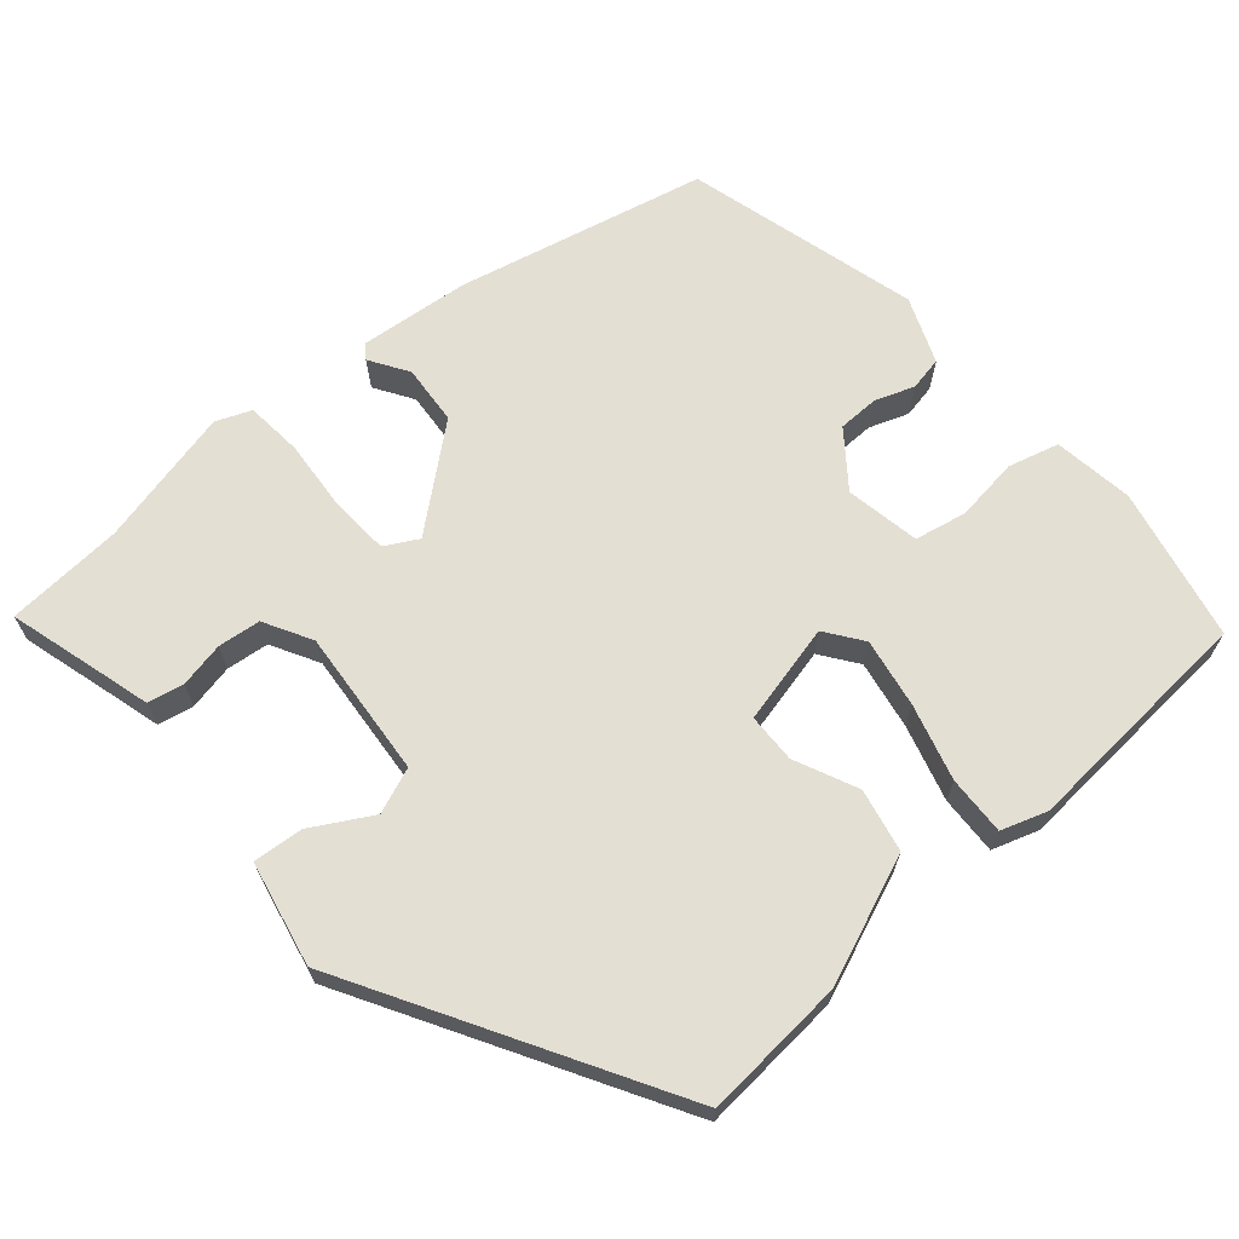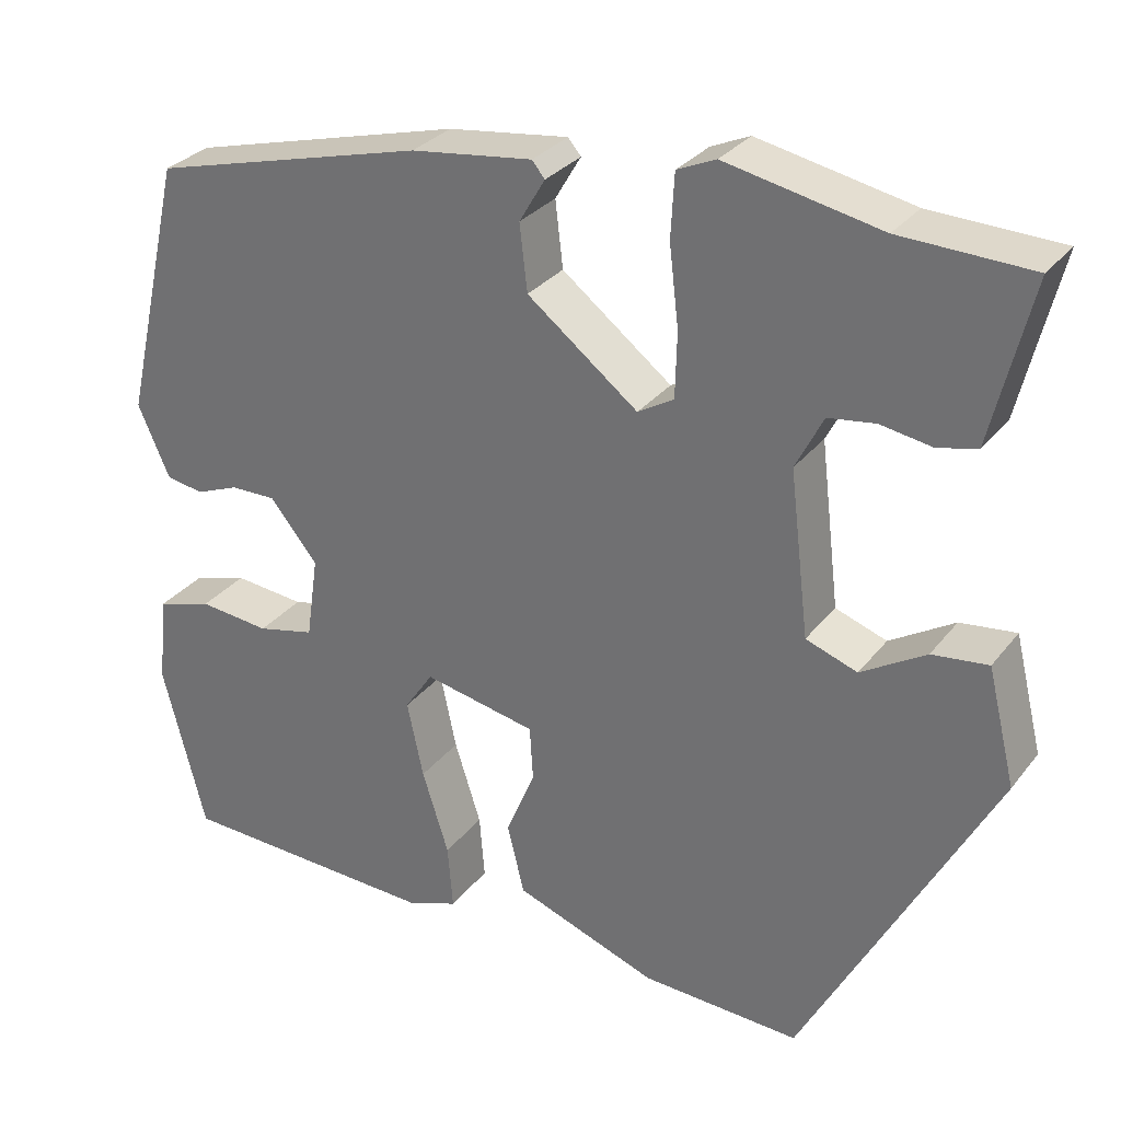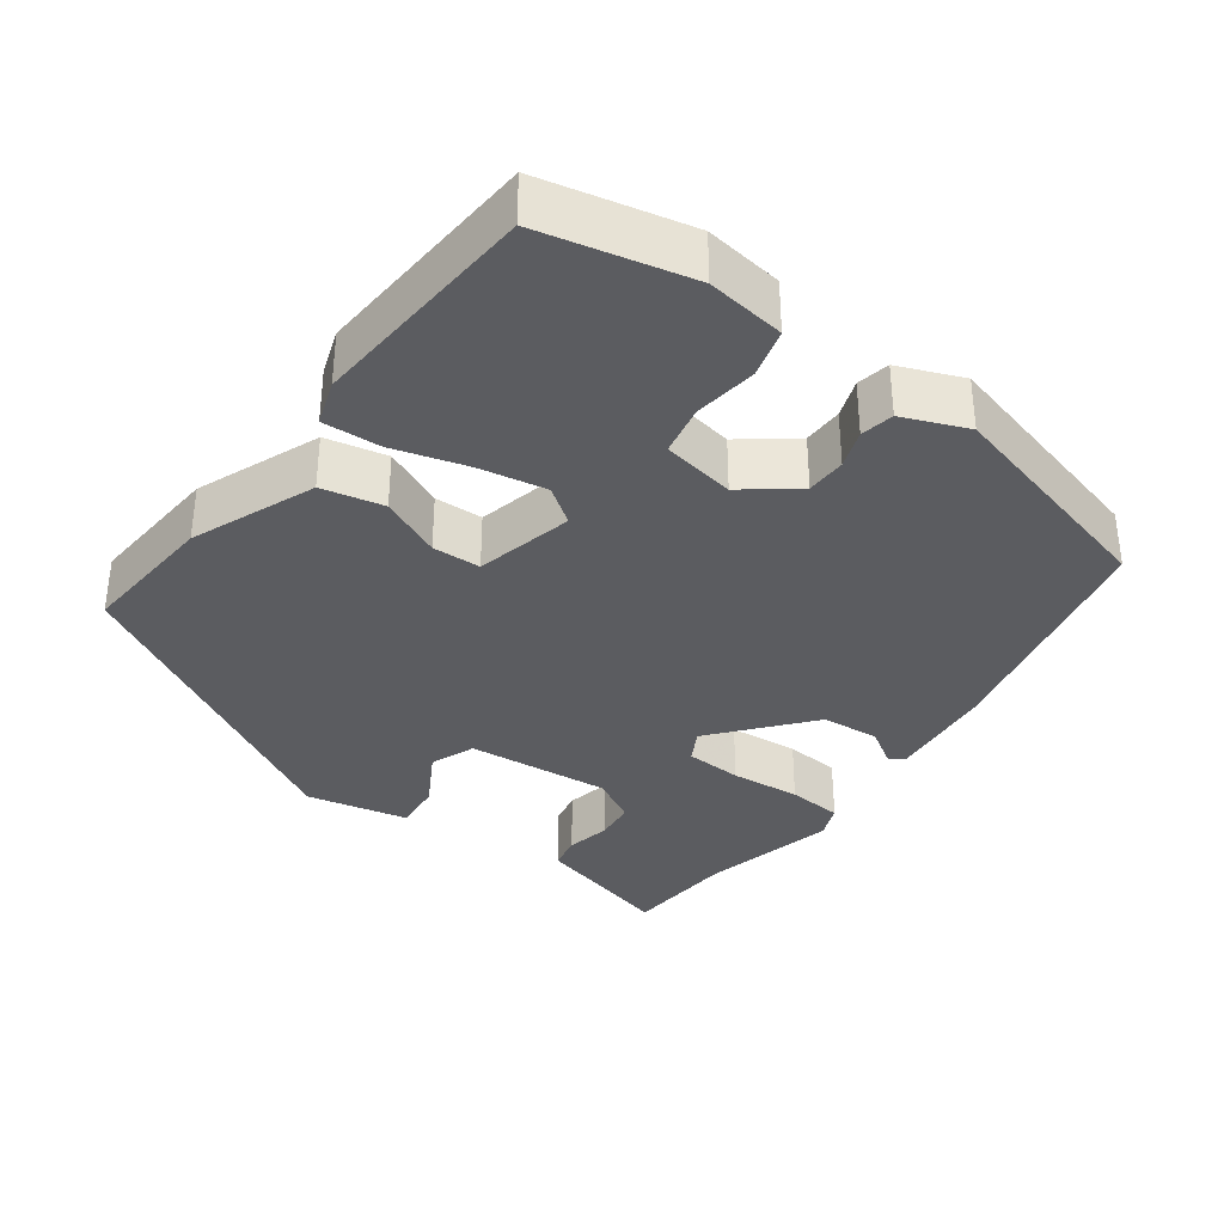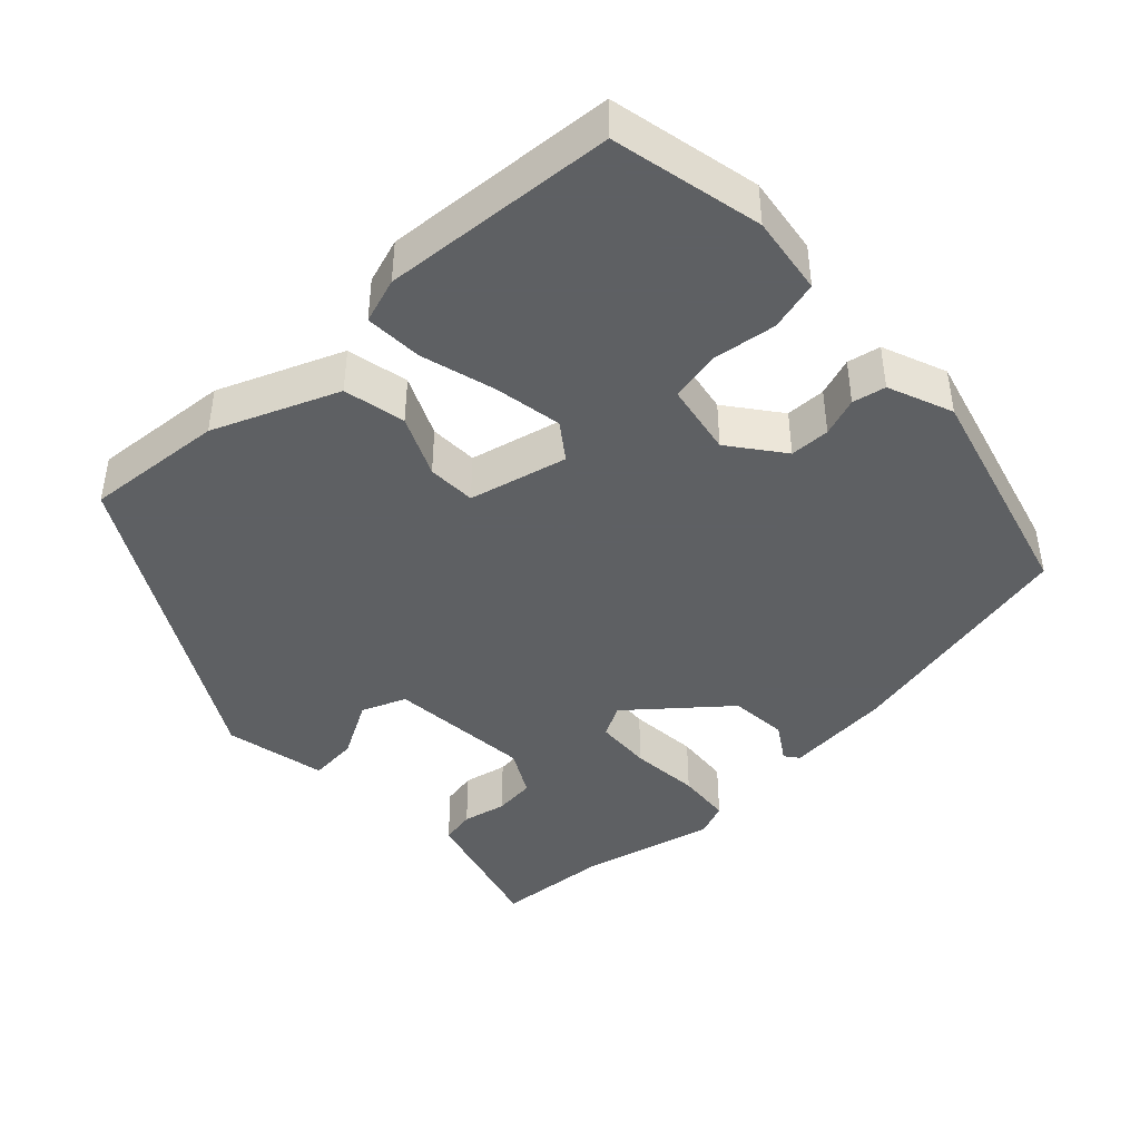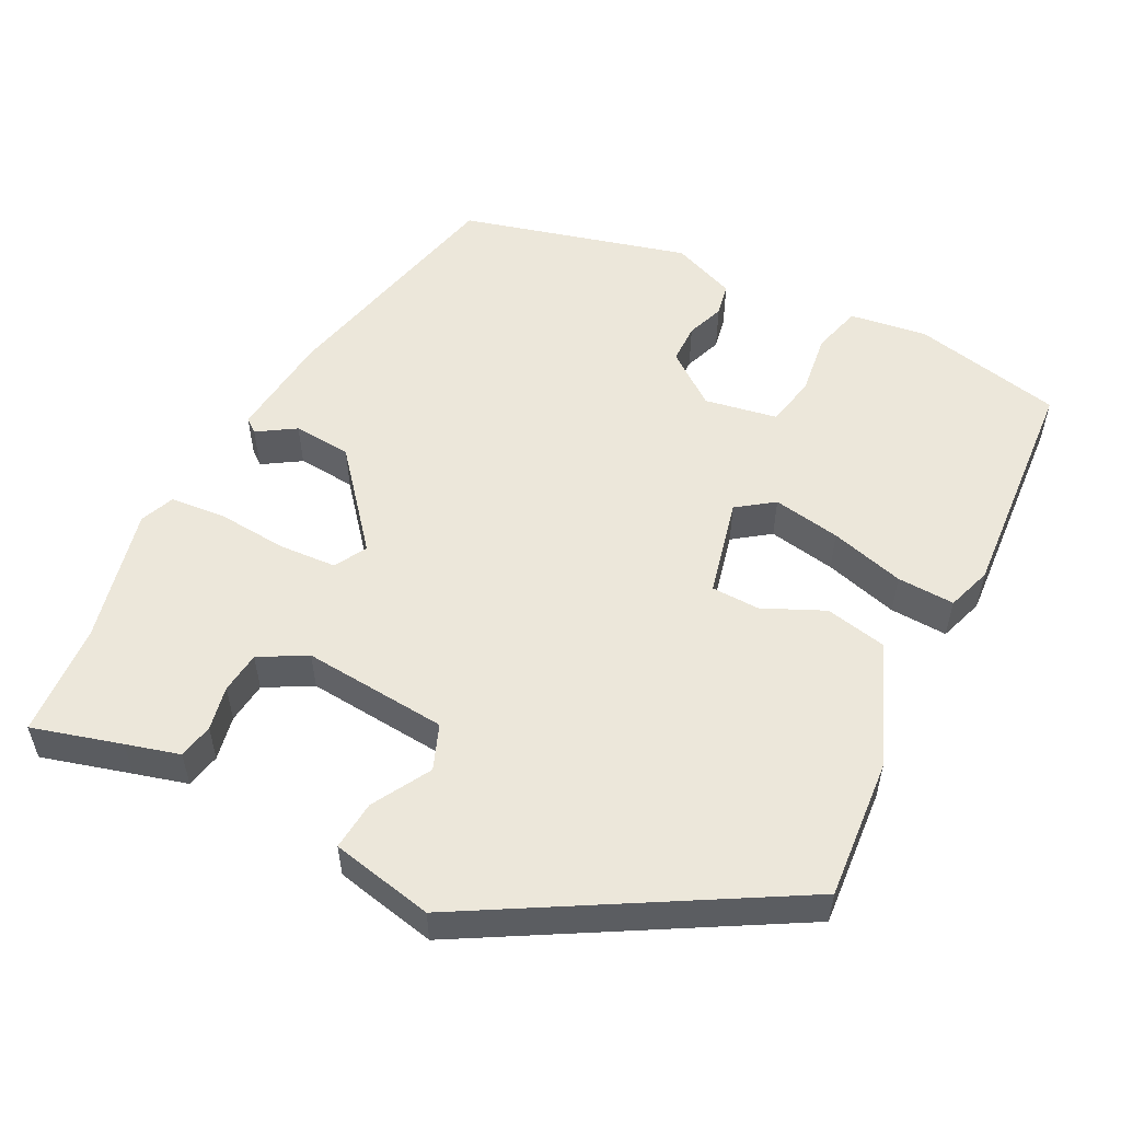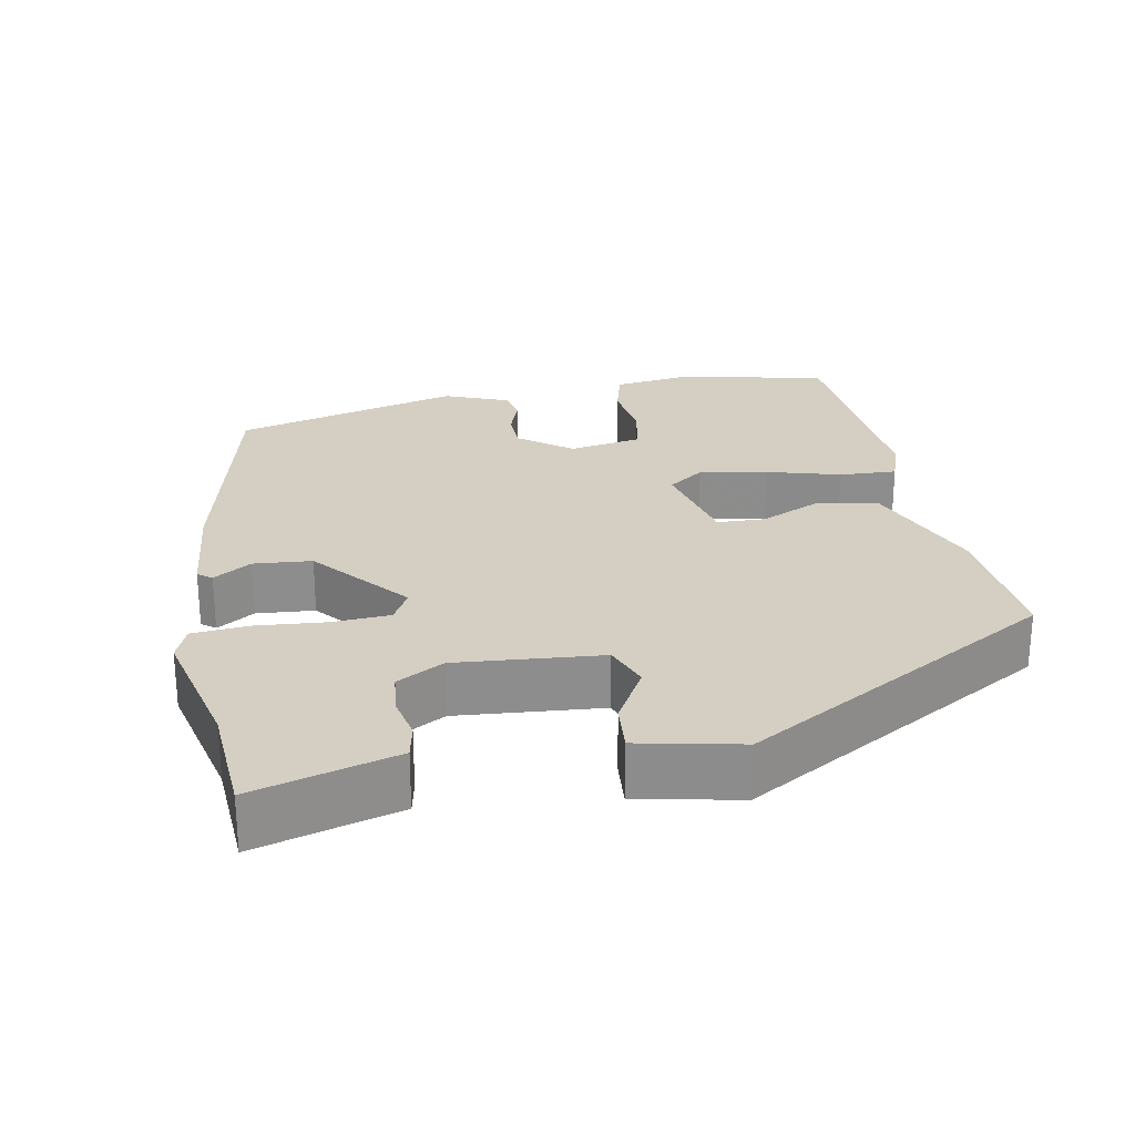
<metadata>
{"format":"obj","ext":"obj","renderer":"f3d","projection":"perspective","resolution":1024,"background":"white","views":[{"elev":66.8,"azim":137.2,"up":"+Y"},{"elev":30.2,"azim":30.8,"up":"+Z"},{"elev":-34.6,"azim":-128.1,"up":"+Y"},{"elev":-42.7,"azim":-138.8,"up":"+Y"},{"elev":53.9,"azim":115.0,"up":"+Y"},{"elev":25.7,"azim":77.3,"up":"+Y"}]}
</metadata>
<code>
v 0.315 0.07 -0.472
v 0.13 0.07 -0.464
v -0.036 0.07 -0.404
v -0.056 0.07 -0.323
v -0.022 0.07 -0.241
v -0.026 0.07 -0.177
v -0.157 0.07 -0.151
v -0.19 0.07 -0.2
v -0.171 0.07 -0.289
v -0.14 0.07 -0.386
v -0.134 0.07 -0.462
v -0.193 0.07 -0.484
v -0.5 0.07 -0.473
v -0.55 0.07 -0.277
v -0.539 0.07 -0.173
v -0.474 0.07 -0.153
v -0.391 0.07 -0.161
v -0.324 0.07 -0.145
v -0.31 0.07 -0.048
v -0.366 0.07 0.02
v -0.419 0.07 0.019
v -0.469 0.07 -0.001
v -0.513 0.07 0.006
v -0.55 0.07 0.09
v -0.48 0.07 0.394
v -0.16 0.07 0.479
v -0.019 0.07 0.498
v -0.004 0.07 0.48
v -0.034 0.07 0.429
v -0.025 0.07 0.352
v 0.104 0.07 0.252
v 0.146 0.07 0.277
v 0.148 0.07 0.353
v 0.137 0.07 0.446
v 0.141 0.07 0.52
v 0.186 0.07 0.54
v 0.366 0.07 0.504
v 0.518 0.07 0.499
v 0.489 0.07 0.38
v 0.472 0.07 0.309
v 0.426 0.07 0.298
v 0.367 0.07 0.308
v 0.312 0.07 0.3
v 0.28 0.07 0.237
v 0.303 0.07 0.046
v 0.363 0.07 0.025
v 0.438 0.07 0.071
v 0.503 0.07 0.079
v 0.536 0.07 -0.055
v 0.315 0 -0.472
v 0.13 0 -0.464
v -0.036 0 -0.404
v -0.056 0 -0.323
v -0.022 0 -0.241
v -0.026 0 -0.177
v -0.157 0 -0.151
v -0.19 0 -0.2
v -0.171 0 -0.289
v -0.14 0 -0.386
v -0.134 0 -0.462
v -0.193 0 -0.484
v -0.5 0 -0.473
v -0.55 0 -0.277
v -0.539 0 -0.173
v -0.474 0 -0.153
v -0.391 0 -0.161
v -0.324 0 -0.145
v -0.31 0 -0.048
v -0.366 0 0.02
v -0.419 0 0.019
v -0.469 0 -0.001
v -0.513 0 0.006
v -0.55 0 0.09
v -0.48 0 0.394
v -0.16 0 0.479
v -0.019 0 0.498
v -0.004 0 0.48
v -0.034 0 0.429
v -0.025 0 0.352
v 0.104 0 0.252
v 0.146 0 0.277
v 0.148 0 0.353
v 0.137 0 0.446
v 0.141 0 0.52
v 0.186 0 0.54
v 0.366 0 0.504
v 0.518 0 0.499
v 0.489 0 0.38
v 0.472 0 0.309
v 0.426 0 0.298
v 0.367 0 0.308
v 0.312 0 0.3
v 0.28 0 0.237
v 0.303 0 0.046
v 0.363 0 0.025
v 0.438 0 0.071
v 0.503 0 0.079
v 0.536 0 -0.055
f 3 4 5
f 2 3 5
f 1 2 5
f 49 1 5
f 48 49 5
f 47 48 5
f 46 47 5
f 45 46 5 6
f 44 45 6 7
f 43 44 7
f 39 40 41 42
f 39 42 43
f 38 39 43
f 37 38 43
f 36 37 43
f 35 36 43
f 34 35 43
f 33 34 43
f 32 33 43
f 31 32 43 7
f 27 28 29
f 26 27 29
f 25 26 29
f 24 25 29
f 23 24 29
f 22 23 29
f 21 22 29
f 20 21 29 30
f 30 31 7
f 20 30 7
f 19 20 7
f 15 16 17
f 14 15 17
f 13 14 17
f 12 13 17
f 11 12 17
f 10 11 17
f 9 10 17
f 8 9 17 18
f 7 8 18 19
f 54 53 52
f 54 52 51
f 54 51 50
f 54 50 98
f 54 98 97
f 54 97 96
f 54 96 95
f 55 54 95 94
f 56 55 94 93
f 56 93 92
f 91 90 89 88
f 92 91 88
f 92 88 87
f 92 87 86
f 92 86 85
f 92 85 84
f 92 84 83
f 92 83 82
f 92 82 81
f 56 92 81 80
f 78 77 76
f 78 76 75
f 78 75 74
f 78 74 73
f 78 73 72
f 78 72 71
f 78 71 70
f 79 78 70 69
f 56 80 79
f 56 79 69
f 56 69 68
f 66 65 64
f 66 64 63
f 66 63 62
f 66 62 61
f 66 61 60
f 66 60 59
f 66 59 58
f 67 66 58 57
f 68 67 57 56
f 1 50 51 2
f 2 51 52 3
f 3 52 53 4
f 4 53 54 5
f 5 54 55 6
f 6 55 56 7
f 7 56 57 8
f 8 57 58 9
f 9 58 59 10
f 10 59 60 11
f 11 60 61 12
f 12 61 62 13
f 13 62 63 14
f 14 63 64 15
f 15 64 65 16
f 16 65 66 17
f 17 66 67 18
f 18 67 68 19
f 19 68 69 20
f 20 69 70 21
f 21 70 71 22
f 22 71 72 23
f 23 72 73 24
f 24 73 74 25
f 25 74 75 26
f 26 75 76 27
f 27 76 77 28
f 28 77 78 29
f 29 78 79 30
f 30 79 80 31
f 31 80 81 32
f 32 81 82 33
f 33 82 83 34
f 34 83 84 35
f 35 84 85 36
f 36 85 86 37
f 37 86 87 38
f 38 87 88 39
f 39 88 89 40
f 40 89 90 41
f 41 90 91 42
f 42 91 92 43
f 43 92 93 44
f 44 93 94 45
f 45 94 95 46
f 46 95 96 47
f 47 96 97 48
f 48 97 98 49
f 49 98 50 1

</code>
